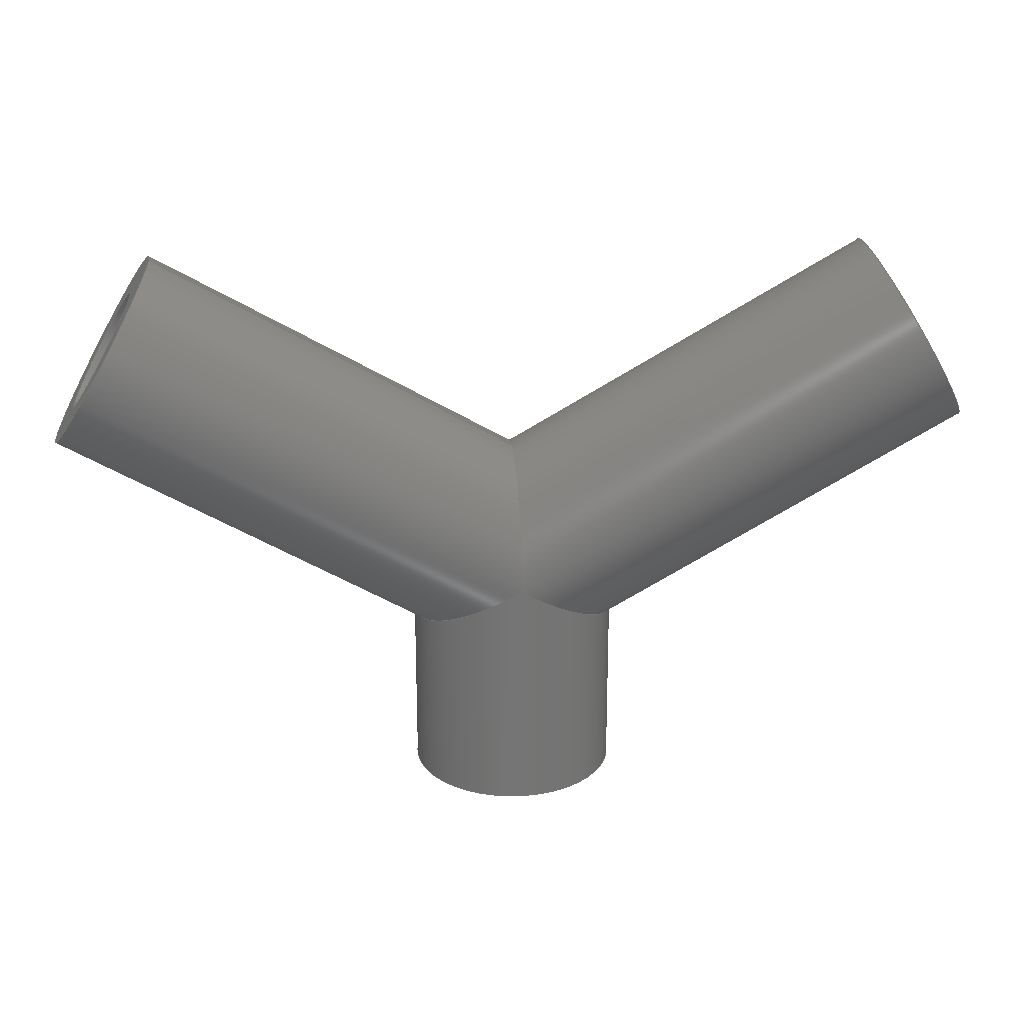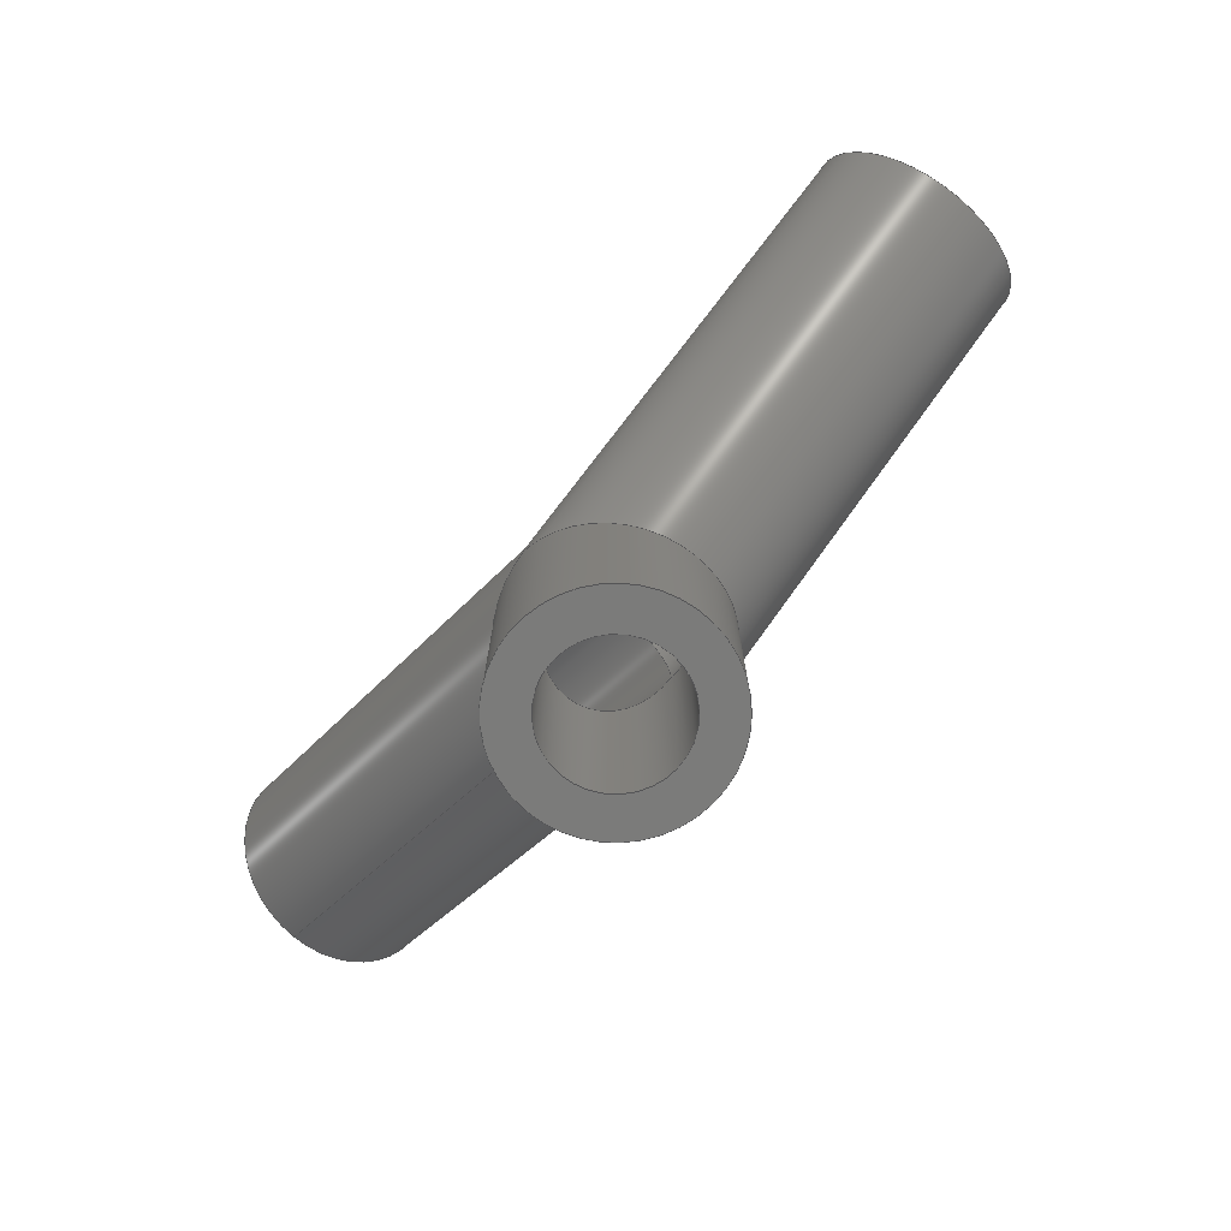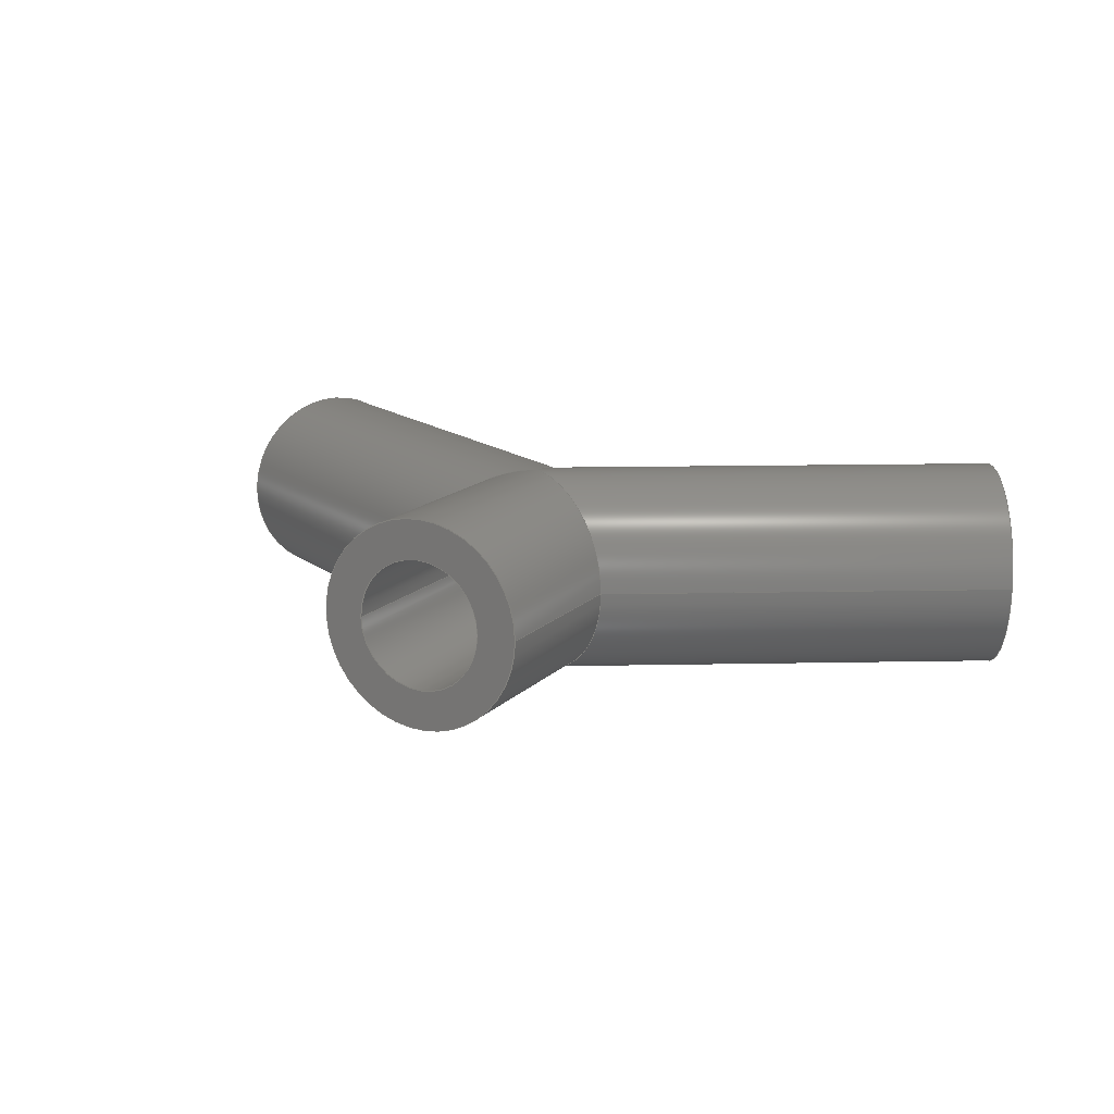
<metadata>
{"format":"step","ext":"stp","renderer":"f3d","projection":"perspective","resolution":1024,"background":"white","views":[{"elev":22.7,"azim":-5.4,"up":"+Y"},{"elev":-74.4,"azim":-131.5,"up":"+Y"},{"elev":15.1,"azim":27.6,"up":"+Z"}]}
</metadata>
<code>
ISO-10303-21;
DATA;
#1=MECHANICAL_DESIGN_GEOMETRIC_PRESENTATION_REPRESENTATION('',(#4),#310);
#2=SHAPE_REPRESENTATION_RELATIONSHIP('SRR','None',#321,#3);
#3=ADVANCED_BREP_SHAPE_REPRESENTATION('',(#5),#309);
#4=STYLED_ITEM('',(#330),#5);
#5=MANIFOLD_SOLID_BREP('Solid3',#156);
#6=FACE_BOUND('',#25,.T.);
#7=FACE_BOUND('',#30,.T.);
#8=FACE_BOUND('',#32,.T.);
#9=PLANE('',#193);
#10=PLANE('',#201);
#11=PLANE('',#202);
#12=FACE_OUTER_BOUND('',#21,.T.);
#13=FACE_OUTER_BOUND('',#22,.T.);
#14=FACE_OUTER_BOUND('',#23,.T.);
#15=FACE_OUTER_BOUND('',#24,.T.);
#16=FACE_OUTER_BOUND('',#26,.T.);
#17=FACE_OUTER_BOUND('',#27,.T.);
#18=FACE_OUTER_BOUND('',#28,.T.);
#19=FACE_OUTER_BOUND('',#29,.T.);
#20=FACE_OUTER_BOUND('',#31,.T.);
#21=EDGE_LOOP('',(#97,#98,#99,#100,#101,#102));
#22=EDGE_LOOP('',(#103,#104,#105,#106,#107,#108));
#23=EDGE_LOOP('',(#109,#110,#111,#112,#113,#114,#115));
#24=EDGE_LOOP('',(#116));
#25=EDGE_LOOP('',(#117));
#26=EDGE_LOOP('',(#118,#119,#120,#121,#122,#123));
#27=EDGE_LOOP('',(#124,#125,#126,#127,#128,#129));
#28=EDGE_LOOP('',(#130,#131,#132,#133,#134,#135,#136));
#29=EDGE_LOOP('',(#137));
#30=EDGE_LOOP('',(#138));
#31=EDGE_LOOP('',(#139));
#32=EDGE_LOOP('',(#140));
#33=CIRCLE('',#180,0.4075);
#34=CIRCLE('',#185,0.4075);
#35=CIRCLE('',#192,0.6575);
#36=CIRCLE('',#195,0.6575);
#37=CIRCLE('',#198,0.6575);
#38=CIRCLE('',#200,0.4075);
#39=LINE('',#267,#45);
#40=LINE('',#276,#46);
#41=LINE('',#289,#47);
#42=LINE('',#294,#48);
#43=LINE('',#299,#49);
#44=LINE('',#303,#50);
#45=VECTOR('',#209,0.4075);
#46=VECTOR('',#220,0.4075);
#47=VECTOR('',#235,0.6575);
#48=VECTOR('',#242,0.6575);
#49=VECTOR('',#249,0.6575);
#50=VECTOR('',#254,0.4075);
#51=ELLIPSE('',#179,0.4705,0.4075);
#52=ELLIPSE('',#181,0.4705,0.4075);
#53=ELLIPSE('',#182,0.4705,0.4075);
#54=ELLIPSE('',#184,0.4705,0.4075);
#55=ELLIPSE('',#186,0.4705,0.4075);
#56=ELLIPSE('',#188,0.7592,0.6575);
#57=ELLIPSE('',#189,0.7592,0.6575);
#58=ELLIPSE('',#190,0.7592,0.6575);
#59=ELLIPSE('',#191,0.7592,0.6575);
#60=ELLIPSE('',#196,0.7592,0.6575);
#61=VERTEX_POINT('',#263);
#62=VERTEX_POINT('',#264);
#63=VERTEX_POINT('',#266);
#64=VERTEX_POINT('',#269);
#65=VERTEX_POINT('',#273);
#66=VERTEX_POINT('',#275);
#67=VERTEX_POINT('',#280);
#68=VERTEX_POINT('',#281);
#69=VERTEX_POINT('',#283);
#70=VERTEX_POINT('',#285);
#71=VERTEX_POINT('',#288);
#72=VERTEX_POINT('',#293);
#73=VERTEX_POINT('',#298);
#74=VERTEX_POINT('',#302);
#75=EDGE_CURVE('',#61,#62,#51,.T.);
#76=EDGE_CURVE('',#62,#63,#39,.T.);
#77=EDGE_CURVE('',#63,#63,#33,.T.);
#78=EDGE_CURVE('',#62,#64,#52,.T.);
#79=EDGE_CURVE('',#61,#64,#53,.T.);
#80=EDGE_CURVE('',#64,#65,#54,.T.);
#81=EDGE_CURVE('',#65,#66,#40,.T.);
#82=EDGE_CURVE('',#66,#66,#34,.T.);
#83=EDGE_CURVE('',#65,#61,#55,.T.);
#84=EDGE_CURVE('',#67,#68,#56,.T.);
#85=EDGE_CURVE('',#69,#67,#57,.T.);
#86=EDGE_CURVE('',#70,#69,#58,.T.);
#87=EDGE_CURVE('',#68,#70,#59,.T.);
#88=EDGE_CURVE('',#68,#71,#41,.T.);
#89=EDGE_CURVE('',#71,#71,#35,.T.);
#90=EDGE_CURVE('',#68,#72,#42,.T.);
#91=EDGE_CURVE('',#72,#72,#36,.T.);
#92=EDGE_CURVE('',#70,#67,#60,.T.);
#93=EDGE_CURVE('',#69,#73,#43,.T.);
#94=EDGE_CURVE('',#73,#73,#37,.T.);
#95=EDGE_CURVE('',#65,#74,#44,.T.);
#96=EDGE_CURVE('',#74,#74,#38,.T.);
#97=ORIENTED_EDGE('',*,*,#75,.T.);
#98=ORIENTED_EDGE('',*,*,#76,.T.);
#99=ORIENTED_EDGE('',*,*,#77,.F.);
#100=ORIENTED_EDGE('',*,*,#76,.F.);
#101=ORIENTED_EDGE('',*,*,#78,.T.);
#102=ORIENTED_EDGE('',*,*,#79,.F.);
#103=ORIENTED_EDGE('',*,*,#80,.T.);
#104=ORIENTED_EDGE('',*,*,#81,.T.);
#105=ORIENTED_EDGE('',*,*,#82,.T.);
#106=ORIENTED_EDGE('',*,*,#81,.F.);
#107=ORIENTED_EDGE('',*,*,#83,.T.);
#108=ORIENTED_EDGE('',*,*,#79,.T.);
#109=ORIENTED_EDGE('',*,*,#84,.F.);
#110=ORIENTED_EDGE('',*,*,#85,.F.);
#111=ORIENTED_EDGE('',*,*,#86,.F.);
#112=ORIENTED_EDGE('',*,*,#87,.F.);
#113=ORIENTED_EDGE('',*,*,#88,.T.);
#114=ORIENTED_EDGE('',*,*,#89,.F.);
#115=ORIENTED_EDGE('',*,*,#88,.F.);
#116=ORIENTED_EDGE('',*,*,#89,.T.);
#117=ORIENTED_EDGE('',*,*,#77,.T.);
#118=ORIENTED_EDGE('',*,*,#84,.T.);
#119=ORIENTED_EDGE('',*,*,#90,.T.);
#120=ORIENTED_EDGE('',*,*,#91,.T.);
#121=ORIENTED_EDGE('',*,*,#90,.F.);
#122=ORIENTED_EDGE('',*,*,#87,.T.);
#123=ORIENTED_EDGE('',*,*,#92,.T.);
#124=ORIENTED_EDGE('',*,*,#86,.T.);
#125=ORIENTED_EDGE('',*,*,#93,.T.);
#126=ORIENTED_EDGE('',*,*,#94,.F.);
#127=ORIENTED_EDGE('',*,*,#93,.F.);
#128=ORIENTED_EDGE('',*,*,#85,.T.);
#129=ORIENTED_EDGE('',*,*,#92,.F.);
#130=ORIENTED_EDGE('',*,*,#80,.F.);
#131=ORIENTED_EDGE('',*,*,#78,.F.);
#132=ORIENTED_EDGE('',*,*,#75,.F.);
#133=ORIENTED_EDGE('',*,*,#83,.F.);
#134=ORIENTED_EDGE('',*,*,#95,.T.);
#135=ORIENTED_EDGE('',*,*,#96,.F.);
#136=ORIENTED_EDGE('',*,*,#95,.F.);
#137=ORIENTED_EDGE('',*,*,#94,.T.);
#138=ORIENTED_EDGE('',*,*,#96,.T.);
#139=ORIENTED_EDGE('',*,*,#91,.F.);
#140=ORIENTED_EDGE('',*,*,#82,.F.);
#141=CYLINDRICAL_SURFACE('',#178,0.4075);
#142=CYLINDRICAL_SURFACE('',#183,0.4075);
#143=CYLINDRICAL_SURFACE('',#187,0.6575);
#144=CYLINDRICAL_SURFACE('',#194,0.6575);
#145=CYLINDRICAL_SURFACE('',#197,0.6575);
#146=CYLINDRICAL_SURFACE('',#199,0.4075);
#147=ADVANCED_FACE('',(#12),#141,.F.);
#148=ADVANCED_FACE('',(#13),#142,.F.);
#149=ADVANCED_FACE('',(#14),#143,.T.);
#150=ADVANCED_FACE('',(#15,#6),#9,.T.);
#151=ADVANCED_FACE('',(#16),#144,.T.);
#152=ADVANCED_FACE('',(#17),#145,.T.);
#153=ADVANCED_FACE('',(#18),#146,.F.);
#154=ADVANCED_FACE('',(#19,#7),#10,.T.);
#155=ADVANCED_FACE('',(#20,#8),#11,.F.);
#156=CLOSED_SHELL('',(#147,#148,#149,#150,#151,#152,#153,#154,#155));
#157=DERIVED_UNIT_ELEMENT(#159,1);
#158=DERIVED_UNIT_ELEMENT(#315,-3);
#159=(
CONVERSION_BASED_UNIT('gram',#161)
MASS_UNIT()
NAMED_UNIT(#312)
);
#160=(
MASS_UNIT()
NAMED_UNIT(*)
SI_UNIT(.KILO.,.GRAM.)
);
#161=MASS_MEASURE_WITH_UNIT(MASS_MEASURE(0.001),#160);
#162=DERIVED_UNIT((#157,#158));
#163=MEASURE_REPRESENTATION_ITEM('density measure',
POSITIVE_RATIO_MEASURE(1),#162);
#164=PROPERTY_DEFINITION_REPRESENTATION(#169,#166);
#165=PROPERTY_DEFINITION_REPRESENTATION(#170,#167);
#166=REPRESENTATION('material name',(#168),#309);
#167=REPRESENTATION('density',(#163),#309);
#168=DESCRIPTIVE_REPRESENTATION_ITEM('Generic','Generic');
#169=PROPERTY_DEFINITION('material property','material name',#323);
#170=PROPERTY_DEFINITION('material property','density of part',#323);
#171=DATE_TIME_ROLE('creation_date');
#172=APPLIED_DATE_AND_TIME_ASSIGNMENT(#173,#171,(#323));
#173=DATE_AND_TIME(#174,#175);
#174=CALENDAR_DATE(2023,21,11);
#175=LOCAL_TIME(0,0,0,#176);
#176=COORDINATED_UNIVERSAL_TIME_OFFSET(0,0,.BEHIND.);
#177=AXIS2_PLACEMENT_3D('placement',#261,#203,#204);
#178=AXIS2_PLACEMENT_3D('',#262,#205,#206);
#179=AXIS2_PLACEMENT_3D('',#265,#207,#208);
#180=AXIS2_PLACEMENT_3D('',#268,#210,#211);
#181=AXIS2_PLACEMENT_3D('',#270,#212,#213);
#182=AXIS2_PLACEMENT_3D('',#271,#214,#215);
#183=AXIS2_PLACEMENT_3D('',#272,#216,#217);
#184=AXIS2_PLACEMENT_3D('',#274,#218,#219);
#185=AXIS2_PLACEMENT_3D('',#277,#221,#222);
#186=AXIS2_PLACEMENT_3D('',#278,#223,#224);
#187=AXIS2_PLACEMENT_3D('',#279,#225,#226);
#188=AXIS2_PLACEMENT_3D('',#282,#227,#228);
#189=AXIS2_PLACEMENT_3D('',#284,#229,#230);
#190=AXIS2_PLACEMENT_3D('',#286,#231,#232);
#191=AXIS2_PLACEMENT_3D('',#287,#233,#234);
#192=AXIS2_PLACEMENT_3D('',#290,#236,#237);
#193=AXIS2_PLACEMENT_3D('',#291,#238,#239);
#194=AXIS2_PLACEMENT_3D('',#292,#240,#241);
#195=AXIS2_PLACEMENT_3D('',#295,#243,#244);
#196=AXIS2_PLACEMENT_3D('',#296,#245,#246);
#197=AXIS2_PLACEMENT_3D('',#297,#247,#248);
#198=AXIS2_PLACEMENT_3D('',#300,#250,#251);
#199=AXIS2_PLACEMENT_3D('',#301,#252,#253);
#200=AXIS2_PLACEMENT_3D('',#304,#255,#256);
#201=AXIS2_PLACEMENT_3D('',#305,#257,#258);
#202=AXIS2_PLACEMENT_3D('',#306,#259,#260);
#203=DIRECTION('axis',(0,0,1));
#204=DIRECTION('refdir',(1,0,0));
#205=DIRECTION('center_axis',(-0.866,-0.5,0));
#206=DIRECTION('ref_axis',(0.5,-0.866,0));
#207=DIRECTION('center_axis',(-1,-4.459e-15,0));
#208=DIRECTION('ref_axis',(4.459e-15,-1,0));
#209=DIRECTION('',(0.866,0.5,0));
#210=DIRECTION('center_axis',(-0.866,-0.5,0));
#211=DIRECTION('ref_axis',(0.5,-0.866,0));
#212=DIRECTION('center_axis',(-1,-4.459e-15,0));
#213=DIRECTION('ref_axis',(4.459e-15,-1,0));
#214=DIRECTION('center_axis',(0.5,0.866,0));
#215=DIRECTION('ref_axis',(-0.866,0.5,0));
#216=DIRECTION('center_axis',(0,1,0));
#217=DIRECTION('ref_axis',(1,0,0));
#218=DIRECTION('center_axis',(-0.5,0.866,0));
#219=DIRECTION('ref_axis',(-0.866,-0.5,0));
#220=DIRECTION('',(0,-1,0));
#221=DIRECTION('center_axis',(0,-1,0));
#222=DIRECTION('ref_axis',(1,0,0));
#223=DIRECTION('center_axis',(-0.5,0.866,0));
#224=DIRECTION('ref_axis',(-0.866,-0.5,0));
#225=DIRECTION('center_axis',(-0.866,-0.5,0));
#226=DIRECTION('ref_axis',(-0.5,0.866,0));
#227=DIRECTION('center_axis',(-0.5,-0.866,0));
#228=DIRECTION('ref_axis',(-0.866,0.5,0));
#229=DIRECTION('center_axis',(-1,-2.303e-15,0));
#230=DIRECTION('ref_axis',(-2.245e-15,1,0));
#231=DIRECTION('center_axis',(-1,-2.303e-15,0));
#232=DIRECTION('ref_axis',(-2.245e-15,1,0));
#233=DIRECTION('center_axis',(-0.5,-0.866,0));
#234=DIRECTION('ref_axis',(-0.866,0.5,0));
#235=DIRECTION('',(0.866,0.5,0));
#236=DIRECTION('center_axis',(0.866,0.5,0));
#237=DIRECTION('ref_axis',(-0.5,0.866,0));
#238=DIRECTION('center_axis',(0.866,0.5,0));
#239=DIRECTION('ref_axis',(0,0,-1));
#240=DIRECTION('center_axis',(0,1,0));
#241=DIRECTION('ref_axis',(-1,0,0));
#242=DIRECTION('',(0,-1,0));
#243=DIRECTION('center_axis',(0,1,0));
#244=DIRECTION('ref_axis',(-1,0,0));
#245=DIRECTION('center_axis',(0.5,-0.866,0));
#246=DIRECTION('ref_axis',(-0.866,-0.5,0));
#247=DIRECTION('center_axis',(0.866,-0.5,0));
#248=DIRECTION('ref_axis',(-0.5,-0.866,0));
#249=DIRECTION('',(-0.866,0.5,0));
#250=DIRECTION('center_axis',(-0.866,0.5,0));
#251=DIRECTION('ref_axis',(-0.5,-0.866,0));
#252=DIRECTION('center_axis',(0.866,-0.5,0));
#253=DIRECTION('ref_axis',(0.5,0.866,0));
#254=DIRECTION('',(-0.866,0.5,0));
#255=DIRECTION('center_axis',(0.866,-0.5,0));
#256=DIRECTION('ref_axis',(0.5,0.866,0));
#257=DIRECTION('center_axis',(-0.866,0.5,0));
#258=DIRECTION('ref_axis',(0,0,1));
#259=DIRECTION('center_axis',(0,1,0));
#260=DIRECTION('ref_axis',(0,0,1));
#261=CARTESIAN_POINT('',(0,0,0));
#262=CARTESIAN_POINT('Origin',(2.598,3,0));
#263=CARTESIAN_POINT('',(-4.662e-16,1.5,0.4075));
#264=CARTESIAN_POINT('',(-2.797e-15,1.971,-4.99e-17));
#265=CARTESIAN_POINT('Origin',(-6.994e-16,1.5,0));
#266=CARTESIAN_POINT('',(2.394,3.353,4.99e-17));
#267=CARTESIAN_POINT('',(2.394,3.353,-4.99e-17));
#268=CARTESIAN_POINT('Origin',(2.598,3,0));
#269=CARTESIAN_POINT('',(-4.662e-16,1.5,-0.4075));
#270=CARTESIAN_POINT('Origin',(-6.994e-16,1.5,0));
#271=CARTESIAN_POINT('Origin',(0,1.5,0));
#272=CARTESIAN_POINT('Origin',(0,0,0));
#273=CARTESIAN_POINT('',(-0.4075,1.265,4.99e-17));
#274=CARTESIAN_POINT('Origin',(0,1.5,0));
#275=CARTESIAN_POINT('',(-0.4075,0,4.99e-17));
#276=CARTESIAN_POINT('',(-0.4075,0,4.99e-17));
#277=CARTESIAN_POINT('Origin',(0,0,0));
#278=CARTESIAN_POINT('Origin',(0,1.5,0));
#279=CARTESIAN_POINT('Origin',(2.598,3,0));
#280=CARTESIAN_POINT('',(-4.662e-16,1.5,-0.6575));
#281=CARTESIAN_POINT('',(0.6575,1.12,8.052e-17));
#282=CARTESIAN_POINT('Origin',(0,1.5,0));
#283=CARTESIAN_POINT('',(-3.103e-15,2.259,8.052e-17));
#284=CARTESIAN_POINT('Origin',(-1.399e-15,1.5,0));
#285=CARTESIAN_POINT('',(-4.662e-16,1.5,0.6575));
#286=CARTESIAN_POINT('Origin',(-1.399e-15,1.5,0));
#287=CARTESIAN_POINT('Origin',(0,1.5,0));
#288=CARTESIAN_POINT('',(2.927,2.431,8.052e-17));
#289=CARTESIAN_POINT('',(2.927,2.431,8.052e-17));
#290=CARTESIAN_POINT('Origin',(2.598,3,0));
#291=CARTESIAN_POINT('Origin',(2.598,3,0));
#292=CARTESIAN_POINT('Origin',(0,0,0));
#293=CARTESIAN_POINT('',(0.6575,0,-8.052e-17));
#294=CARTESIAN_POINT('',(0.6575,0,-8.052e-17));
#295=CARTESIAN_POINT('Origin',(0,0,0));
#296=CARTESIAN_POINT('Origin',(0,1.5,0));
#297=CARTESIAN_POINT('Origin',(-2.598,3,0));
#298=CARTESIAN_POINT('',(-2.269,3.569,8.052e-17));
#299=CARTESIAN_POINT('',(-2.269,3.569,8.052e-17));
#300=CARTESIAN_POINT('Origin',(-2.598,3,0));
#301=CARTESIAN_POINT('Origin',(-2.598,3,0));
#302=CARTESIAN_POINT('',(-2.802,2.647,4.99e-17));
#303=CARTESIAN_POINT('',(-2.802,2.647,-4.99e-17));
#304=CARTESIAN_POINT('Origin',(-2.598,3,0));
#305=CARTESIAN_POINT('Origin',(-2.598,3,0));
#306=CARTESIAN_POINT('Origin',(0,0,0));
#307=UNCERTAINTY_MEASURE_WITH_UNIT(LENGTH_MEASURE(0.0003937),
#313,'DISTANCE_ACCURACY_VALUE',
'Maximum model space distance between geometric entities at asserted c
onnectivities');
#308=UNCERTAINTY_MEASURE_WITH_UNIT(LENGTH_MEASURE(0.0003937),
#313,'DISTANCE_ACCURACY_VALUE',
'Maximum model space distance between geometric entities at asserted c
onnectivities');
#309=(
GEOMETRIC_REPRESENTATION_CONTEXT(3)
GLOBAL_UNCERTAINTY_ASSIGNED_CONTEXT((#307))
GLOBAL_UNIT_ASSIGNED_CONTEXT((#313,#317,#318))
REPRESENTATION_CONTEXT('','3D')
);
#310=(
GEOMETRIC_REPRESENTATION_CONTEXT(3)
GLOBAL_UNCERTAINTY_ASSIGNED_CONTEXT((#308))
GLOBAL_UNIT_ASSIGNED_CONTEXT((#313,#317,#318))
REPRESENTATION_CONTEXT('','3D')
);
#311=DIMENSIONAL_EXPONENTS(1,0,0,0,0,0,0);
#312=DIMENSIONAL_EXPONENTS(1,0,0,0,0,0,0);
#313=(
CONVERSION_BASED_UNIT('inch',#316)
LENGTH_UNIT()
NAMED_UNIT(#311)
);
#314=(
LENGTH_UNIT()
NAMED_UNIT(*)
SI_UNIT(.MILLI.,.METRE.)
);
#315=(
LENGTH_UNIT()
NAMED_UNIT(*)
SI_UNIT(.CENTI.,.METRE.)
);
#316=LENGTH_MEASURE_WITH_UNIT(LENGTH_MEASURE(25.4),#314);
#317=(
NAMED_UNIT(*)
PLANE_ANGLE_UNIT()
SI_UNIT($,.RADIAN.)
);
#318=(
NAMED_UNIT(*)
SI_UNIT($,.STERADIAN.)
SOLID_ANGLE_UNIT()
);
#319=SHAPE_DEFINITION_REPRESENTATION(#320,#321);
#320=PRODUCT_DEFINITION_SHAPE('',$,#323);
#321=SHAPE_REPRESENTATION('',(#177),#309);
#322=PRODUCT_DEFINITION_CONTEXT('part definition',#327,'design');
#323=PRODUCT_DEFINITION('WYE-S1-SCH160-120','True Wye',#324,#322);
#324=PRODUCT_DEFINITION_FORMATION('',$,#329);
#325=PRODUCT_RELATED_PRODUCT_CATEGORY('True Wye','True Wye',(#329));
#326=APPLICATION_PROTOCOL_DEFINITION('international standard',
'automotive_design',2009,#327);
#327=APPLICATION_CONTEXT(
'Core Data for Automotive Mechanical Design Process');
#328=PRODUCT_CONTEXT('part definition',#327,'mechanical');
#329=PRODUCT('WYE-S1-SCH160-120','True Wye',$,(#328));
#330=PRESENTATION_STYLE_ASSIGNMENT((#331));
#331=SURFACE_STYLE_USAGE(.BOTH.,#334);
#332=SURFACE_STYLE_RENDERING_WITH_PROPERTIES($,#338,(#333));
#333=SURFACE_STYLE_TRANSPARENT(0);
#334=SURFACE_SIDE_STYLE('',(#335,#332));
#335=SURFACE_STYLE_FILL_AREA(#336);
#336=FILL_AREA_STYLE('',(#337));
#337=FILL_AREA_STYLE_COLOUR('',#338);
#338=COLOUR_RGB('',0.749,0.749,0.749);
ENDSEC;
END-ISO-10303-21;

</code>
